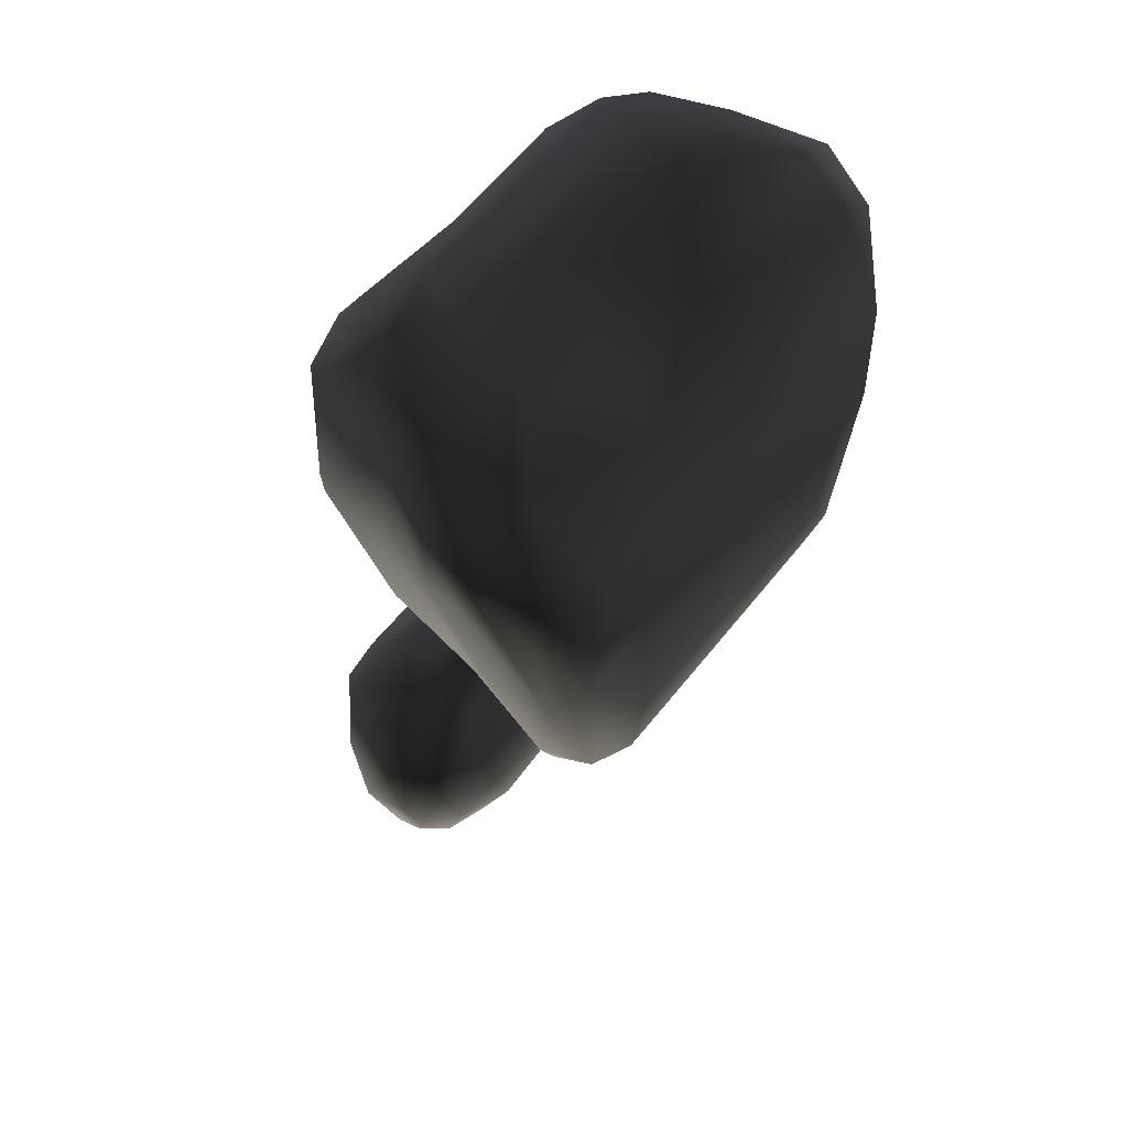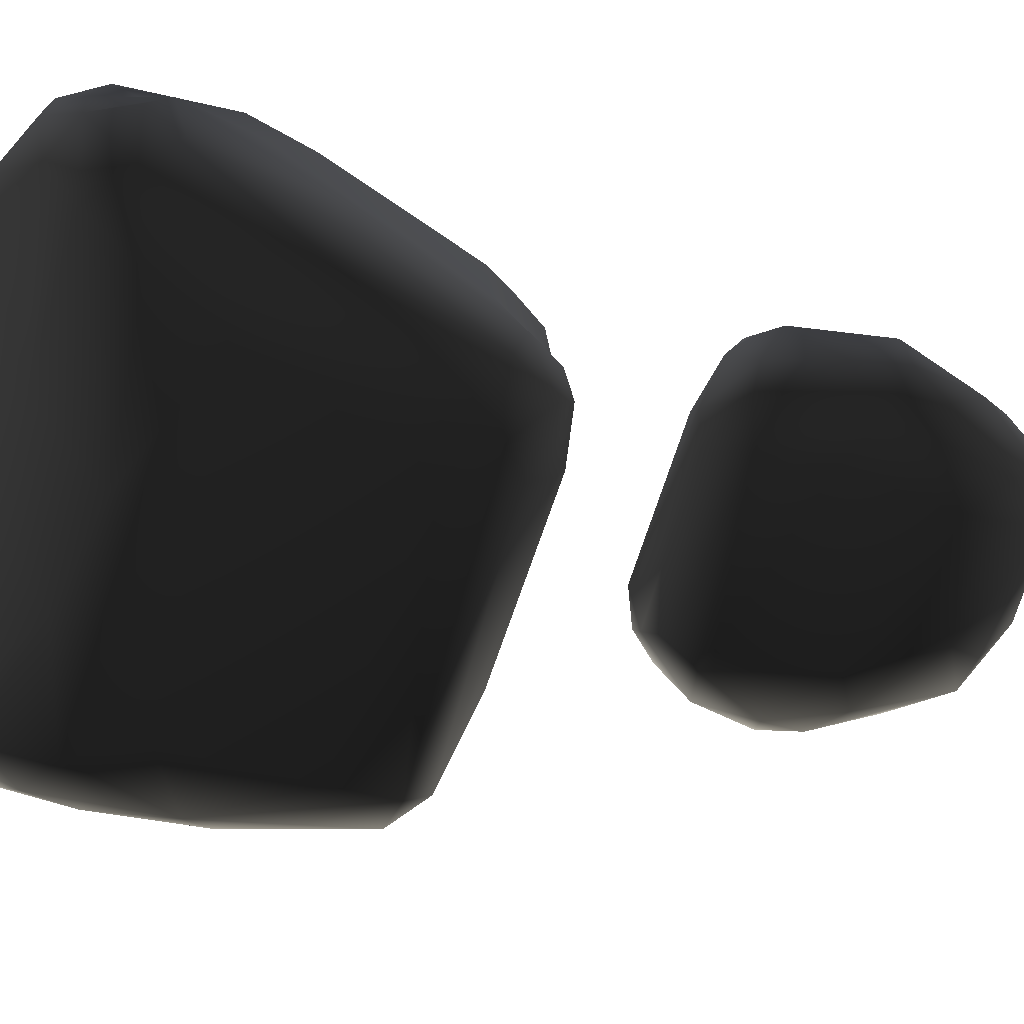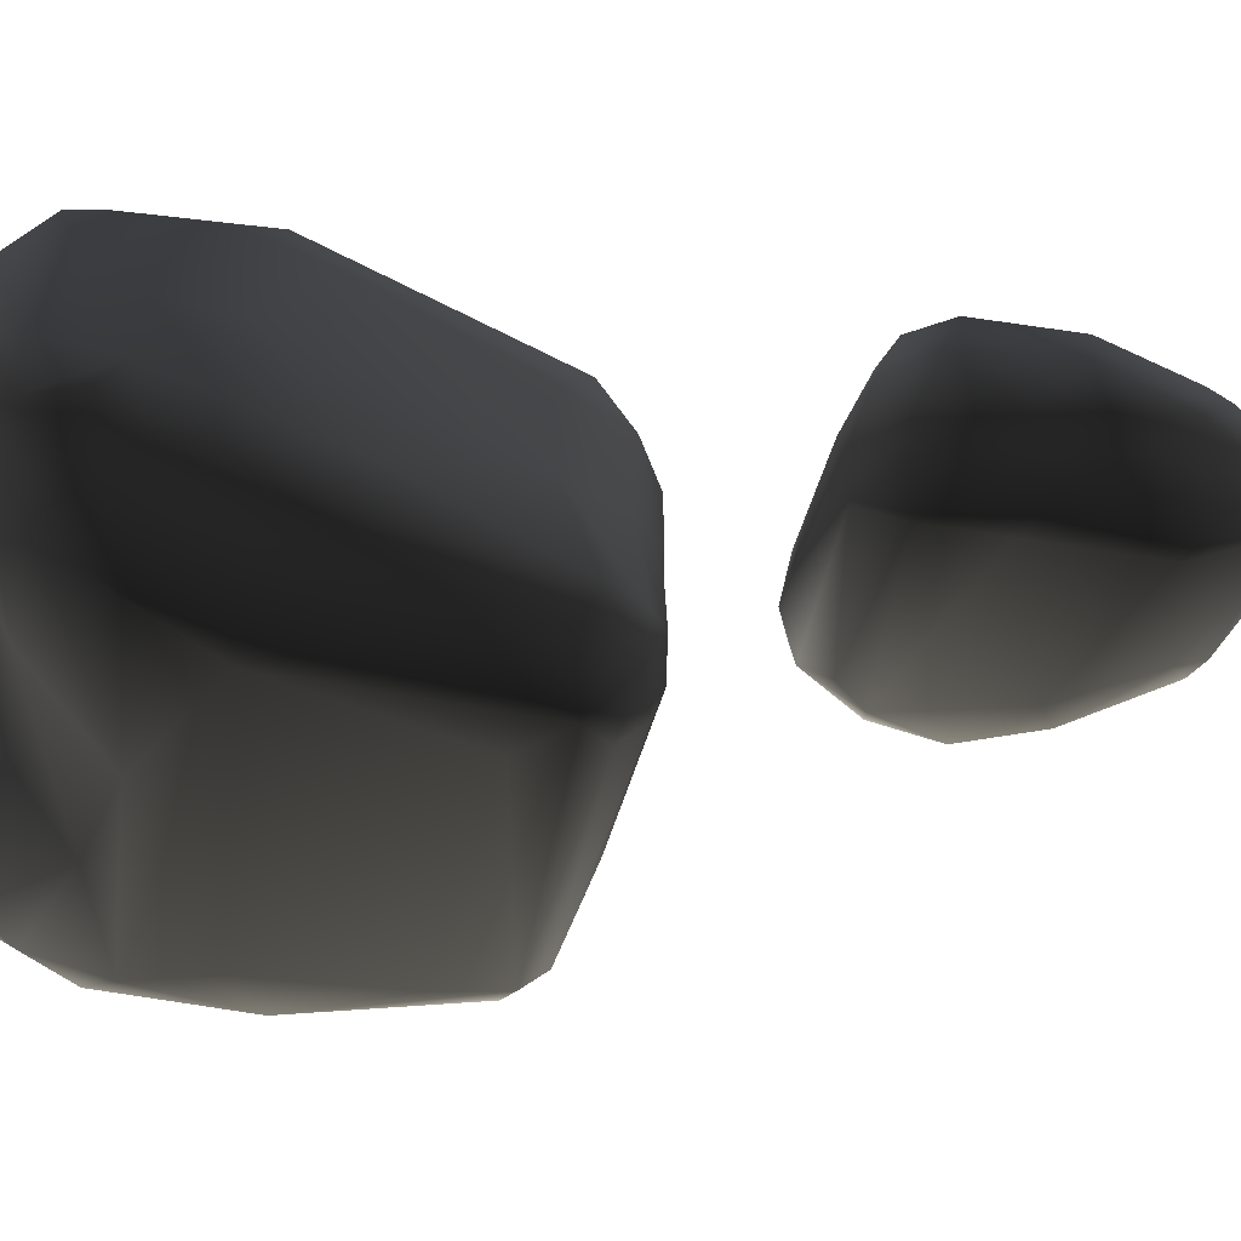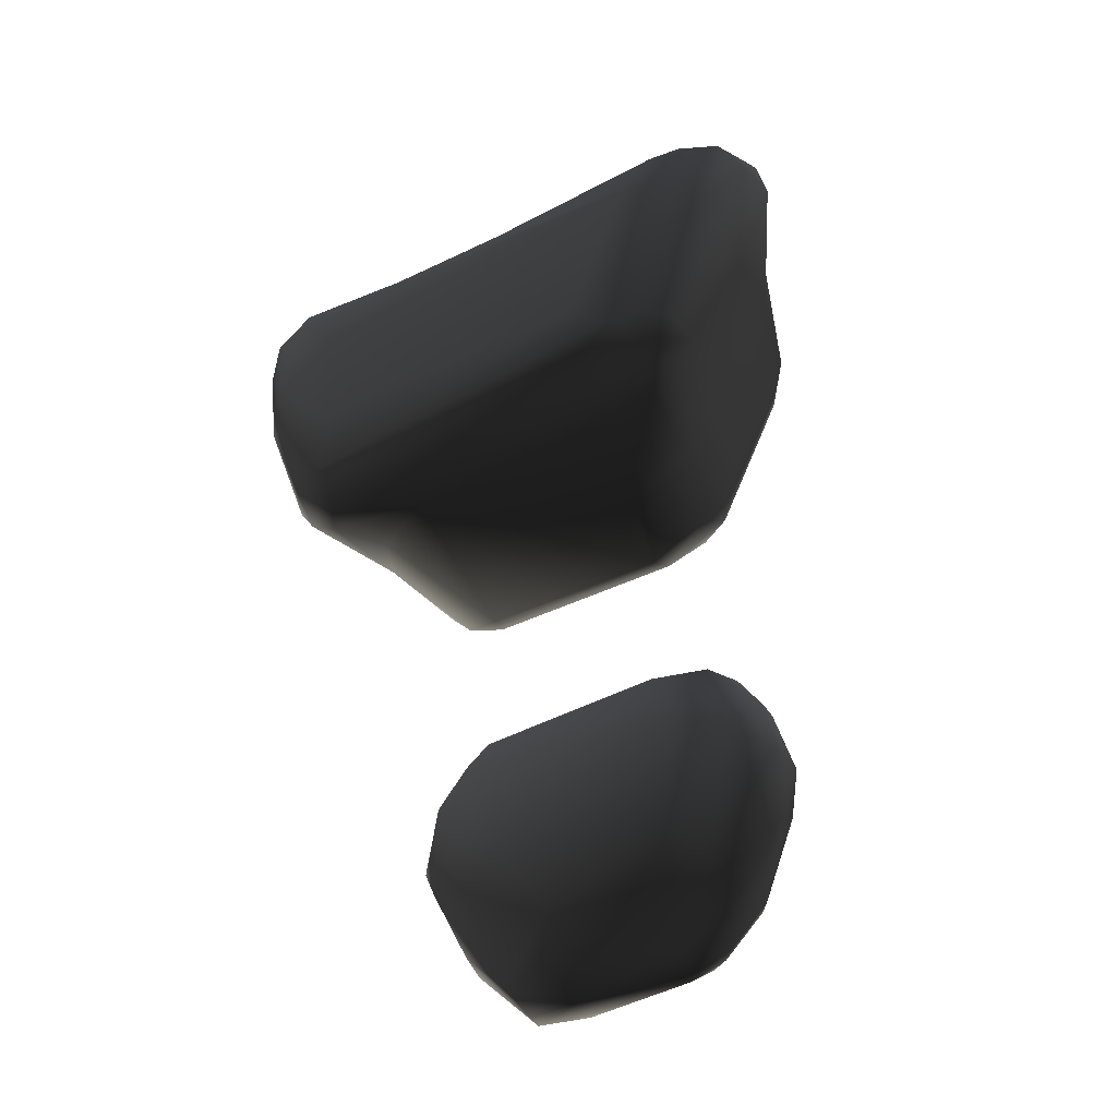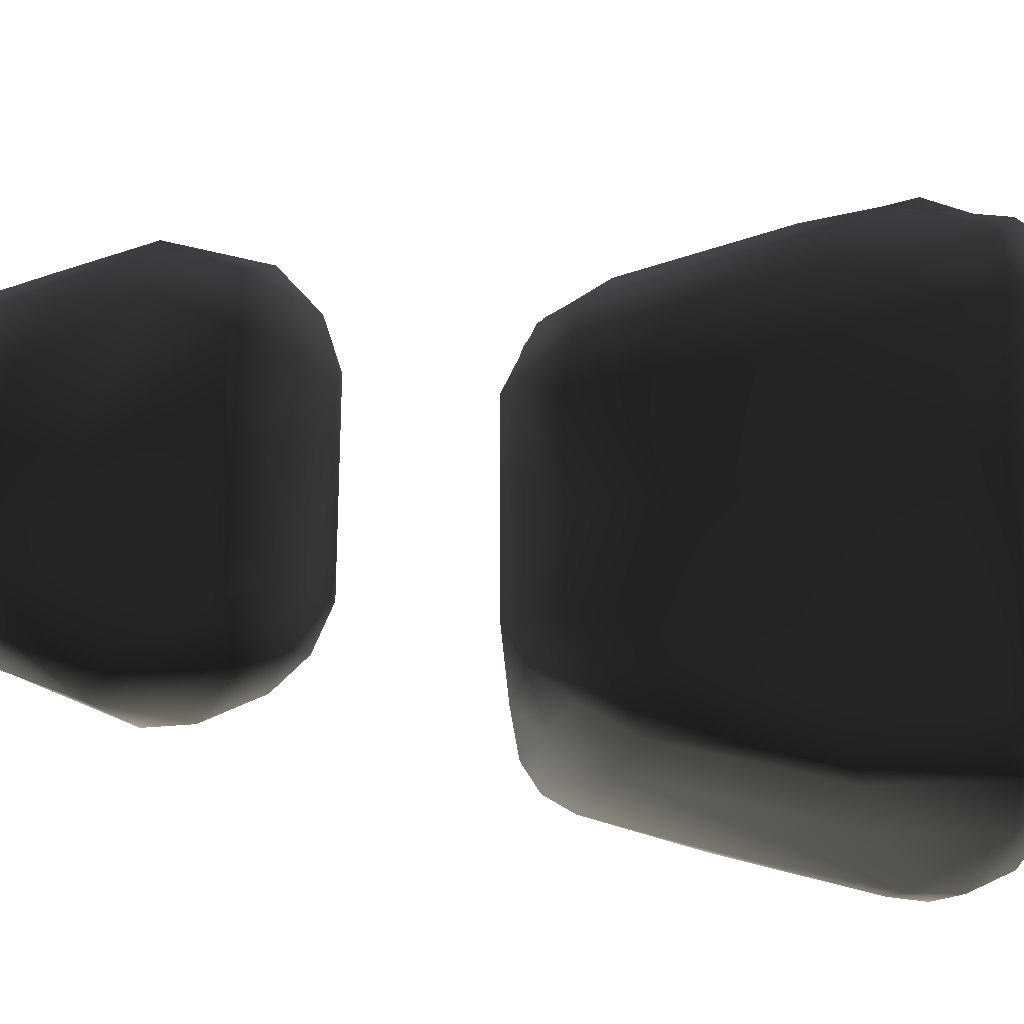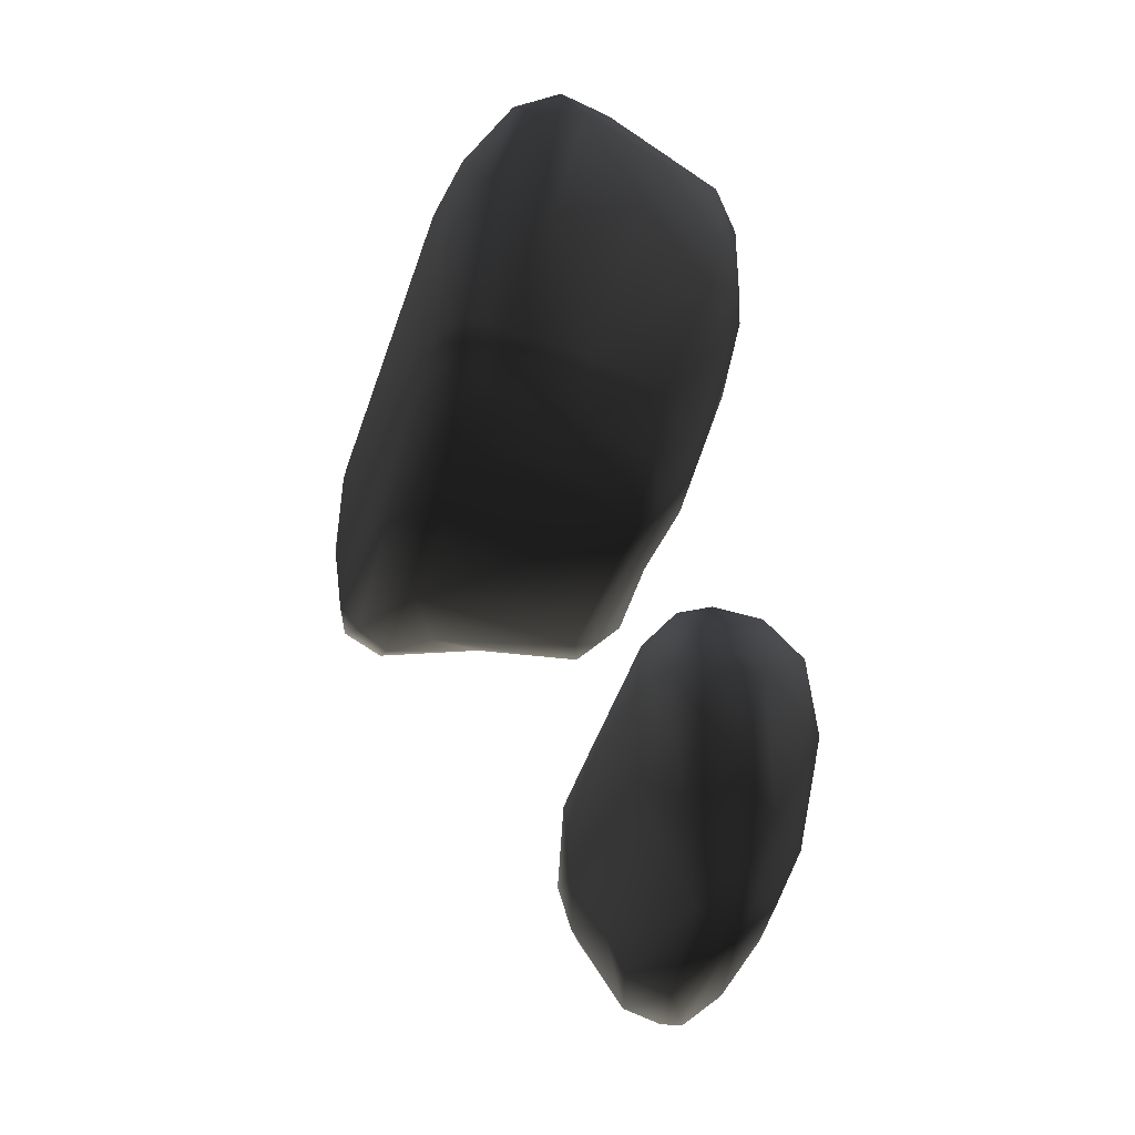
<metadata>
{"format":"obj","ext":"obj","renderer":"f3d","projection":"perspective","resolution":1024,"background":"white","views":[{"elev":50.8,"azim":126.0,"up":"+Y"},{"elev":-59.7,"azim":-107.5,"up":"+Z"},{"elev":-35.9,"azim":-101.8,"up":"+Z"},{"elev":-47.5,"azim":-151.1,"up":"+Y"},{"elev":76.9,"azim":90.5,"up":"+Z"},{"elev":-45.8,"azim":-108.3,"up":"+Y"}]}
</metadata>
<code>
v 5466 6747 4904 1
v 5470 6735 4868 1
v 5467 6761 4889 1
v 5493 6630 4854 1
v 5493 6667 4838 1
v 5489 6640 4886 1
v 5500 6695 4963 1
v 5484 6756 4852 1
v 5501 6766 4972 1
v 5483 6790 4890 1
v 5491 6792 4932 1
v 5520 6534 4861 1
v 5524 6541 4837 1
v 5537 6551 4929 1
v 5520 6622 4818 1
v 5524 6658 5022 1
v 5509 6691 4823 1
v 5517 6705 5033 1
v 5531 6737 4827 1
v 5518 6779 4854 1
v 5523 6783 5032 1
v 5516 6804 4890 1
v 5517 6814 4947 1
v 5529 6811 5004 1
v 5541 6541 4821 1
v 5544 6510 4834 1
v 5534 6510 4858 1
v 5549 6549 4991 1
v 5549 6686 4812 1
v 5534 6679 5050 1
v 5544 6764 5056 1
v 5578 6836 4983 1
v 5564 6225 5039 1
v 5562 6253 5011 1
v 5548 6280 5020 1
v 5548 6286 5050 1
v 5584 6198 5067 1
v 5567 6277 5085 1
v 5571 6292 4992 1
v 5554 6321 5014 1
v 5579 6340 5096 1
v 5566 6354 5061 1
v 5577 6367 5029 1
v 5554 6497 4861 1
v 5562 6510 4930 1
v 5565 6533 4814 1
v 5578 6504 4992 1
v 5573 6526 5018 1
v 5559 6667 5060 1
v 5576 6784 5058 1
v 5559 6816 5024 1
v 5582 6830 5008 1
v 5602 6169 5035 1
v 5599 6197 5012 1
v 5601 6165 5050 1
v 5597 6207 5087 1
v 5597 6289 5109 1
v 5591 6368 5009 1
v 5594 6367 5090 1
v 5595 6382 5061 1
v 5596 6488 4861 1
v 5589 6497 4837 1
v 5588 6514 4820 1
v 5592 6490 4933 1
v 5595 6525 5030 1
v 5591 6561 4810 1
v 5584 6744 5064 1
v 5602 6812 5038 1
v 5589 6825 4939 1
v 5616 6159 5064 1
v 5621 6221 4991 1
v 5611 6310 4985 1
v 5616 6334 5112 1
v 5620 6359 4994 1
v 5621 6392 5030 1
v 5623 6483 4994 1
v 5618 6493 5012 1
v 5612 6641 5064 1
v 5666 6725 4825 1
v 5649 6782 4880 1
v 5640 6147 5060 1
v 5634 6155 5028 1
v 5635 6170 5085 1
v 5638 6223 5107 1
v 5628 6371 5097 1
v 5638 6385 5014 1
v 5637 6390 5056 1
v 5632 6518 5032 1
v 5717 6191 4998 1
v 5711 6245 5114 1
v 5688 6735 5064 1
v 5694 6821 4969 1
v 5696 6824 5008 1
v 5730 6165 5016 1
v 5713 6145 5041 1
v 5728 6163 5083 1
v 5702 6194 5102 1
v 5748 6254 4985 1
v 5777 6340 4989 1
v 5768 6338 5108 1
v 5759 6364 5098 1
v 5756 6391 5035 1
v 5749 6487 4864 1
v 5809 6500 4833 1
v 5697 6520 5027 1
v 5698 6634 5057 1
v 5837 6712 4817 1
v 5689 6779 5055 1
v 5696 6808 5034 1
v 5807 6517 4818 1
v 5804 6565 4810 1
v 5808 6664 4810 1
v 5739 6775 4872 1
v 5760 6158 5067 1
v 5751 6216 5103 1
v 5775 6330 5111 1
v 5761 6361 4996 1
v 5772 6378 5011 1
v 5763 6381 5079 1
v 5758 6484 4991 1
v 5763 6494 5010 1
v 5766 6627 5059 1
v 5756 6738 4833 1
v 5794 6833 4966 1
v 5773 6830 5008 1
v 5764 6165 5027 1
v 5757 6153 5051 1
v 5764 6521 5031 1
v 5789 6685 5065 1
v 5811 6763 5062 1
v 5802 6789 5054 1
v 5808 6809 4906 1
v 5798 6811 5038 1
v 5776 6199 5084 1
v 5781 6236 4996 1
v 5792 6490 4888 1
v 5796 6203 5030 1
v 5798 6201 5050 1
v 5800 6278 5094 1
v 5804 6288 4994 1
v 5791 6367 5081 1
v 5787 6378 5035 1
v 5821 6496 4860 1
v 5787 6499 5003 1
v 5797 6546 5031 1
v 5812 6652 5057 1
v 5857 6762 4841 1
v 5857 6787 4863 1
v 5813 6830 4989 1
v 5819 6257 5062 1
v 5814 6253 5012 1
v 5813 6331 5010 1
v 5808 6339 5080 1
v 5810 6355 5039 1
v 5815 6512 4931 1
v 5809 6529 5012 1
v 5840 6818 5000 1
v 5827 6281 5019 1
v 5826 6314 5032 1
v 5842 6510 4860 1
v 5838 6521 4829 1
v 5838 6551 4929 1
v 5828 6567 5004 1
v 5858 6635 4818 1
v 5843 6677 5048 1
v 5840 6778 5047 1
v 5864 6805 4894 1
v 5863 6812 4934 1
v 5854 6532 4861 1
v 5875 6615 4839 1
v 5858 6687 5030 1
v 5879 6727 4836 1
v 5853 6777 5031 1
v 5880 6620 4882 1
v 5875 6695 4966 1
v 5905 6728 4909 1
v 5885 6692 4839 1
v 5876 6784 4961 1
v 5892 6780 4871 1
v 5891 6793 4910 1
v 5905 6719 4879 1
v 5907 6746 4871 1
v 5905 6763 4906 1
f 3 1 2
f 1 6 2
f 2 6 4
f 6 12 4
f 4 12 13
f 12 26 13
f 13 26 25
f 26 46 25
f 25 46 15
f 46 29 15
f 15 29 17
f 29 19 17
f 17 19 8
f 19 20 8
f 8 20 10
f 20 22 10
f 10 22 23
f 22 32 23
f 23 32 52
f 32 93 52
f 52 93 68
f 93 109 68
f 68 109 108
f 109 131 108
f 108 131 130
f 131 166 130
f 130 166 165
f 166 173 165
f 165 173 171
f 173 178 171
f 171 178 175
f 178 176 175
f 175 176 162
f 176 174 162
f 162 174 169
f 174 170 169
f 169 170 161
f 170 164 161
f 161 164 110
f 164 111 110
f 110 111 66
f 111 112 66
f 66 112 29
f 112 107 29
f 29 107 79
f 107 123 79
f 79 123 80
f 123 113 80
f 80 113 92
f 113 132 92
f 92 132 124
f 132 168 124
f 124 168 157
f 168 178 157
f 157 178 173
f 2 4 5
f 4 13 5
f 5 13 15
f 13 25 15
f 1 7 6
f 7 14 6
f 6 14 12
f 14 27 12
f 12 27 26
f 27 44 26
f 26 44 62
f 44 61 62
f 62 61 103
f 61 76 103
f 103 76 120
f 76 77 120
f 120 77 121
f 77 105 121
f 121 105 128
f 105 106 128
f 128 106 122
f 106 91 122
f 122 91 129
f 91 130 129
f 129 130 146
f 130 165 146
f 146 165 145
f 165 163 145
f 145 163 156
f 163 162 156
f 156 162 155
f 162 160 155
f 155 160 143
f 160 104 143
f 143 104 103
f 104 62 103
f 2 5 8
f 5 17 8
f 7 1 9
f 1 11 9
f 9 11 21
f 11 24 21
f 21 24 51
f 24 52 51
f 51 52 68
f 2 8 3
f 8 10 3
f 3 10 1
f 10 11 1
f 14 7 16
f 7 18 16
f 16 18 30
f 18 31 30
f 30 31 49
f 31 67 49
f 49 67 78
f 67 91 78
f 78 91 106
f 17 5 15
f 7 9 18
f 9 21 18
f 18 21 31
f 21 50 31
f 31 50 67
f 50 91 67
f 10 23 11
f 23 24 11
f 16 28 14
f 28 45 14
f 14 45 27
f 45 44 27
f 35 33 34
f 33 54 34
f 34 54 39
f 54 71 39
f 39 71 72
f 71 98 72
f 72 98 99
f 98 140 99
f 99 140 152
f 140 158 152
f 152 158 159
f 158 150 159
f 159 150 153
f 150 139 153
f 153 139 116
f 139 115 116
f 116 115 90
f 115 97 90
f 90 97 84
f 97 83 84
f 84 83 56
f 83 70 56
f 56 70 37
f 70 55 37
f 37 55 33
f 55 53 33
f 33 53 54
f 53 82 54
f 54 82 71
f 82 89 71
f 71 89 98
f 89 135 98
f 98 135 140
f 135 151 140
f 140 151 158
f 151 137 158
f 158 137 150
f 137 138 150
f 150 138 114
f 138 127 114
f 114 127 95
f 127 126 95
f 95 126 94
f 126 89 94
f 94 89 82
f 35 36 33
f 36 37 33
f 37 36 38
f 36 41 38
f 38 41 57
f 41 73 57
f 57 73 90
f 73 116 90
f 34 39 35
f 39 40 35
f 35 40 36
f 40 42 36
f 36 42 41
f 42 59 41
f 41 59 73
f 59 85 73
f 73 85 100
f 85 101 100
f 100 101 116
f 101 141 116
f 116 141 153
f 141 154 153
f 153 154 159
f 154 152 159
f 42 40 43
f 40 58 43
f 43 58 75
f 58 86 75
f 75 86 102
f 86 118 102
f 102 118 142
f 118 154 142
f 142 154 141
f 28 47 45
f 47 64 45
f 45 64 44
f 64 61 44
f 47 28 48
f 28 16 48
f 48 16 30
f 30 49 48
f 49 65 48
f 48 65 77
f 65 88 77
f 77 88 105
f 88 106 105
f 21 51 50
f 51 68 50
f 50 68 108
f 52 24 23
f 37 38 56
f 38 57 56
f 56 57 84
f 57 90 84
f 40 39 58
f 39 74 58
f 58 74 86
f 74 117 86
f 86 117 118
f 117 99 118
f 118 99 152
f 43 60 42
f 60 59 42
f 26 62 63
f 62 104 63
f 63 104 110
f 104 161 110
f 26 63 46
f 63 110 46
f 46 110 66
f 46 66 29
f 22 69 32
f 69 92 32
f 32 92 93
f 92 124 93
f 93 124 125
f 124 149 125
f 125 149 157
f 149 124 157
f 39 72 74
f 72 99 74
f 74 99 117
f 43 75 60
f 75 87 60
f 60 87 85
f 87 101 85
f 64 47 76
f 47 77 76
f 47 48 77
f 49 78 65
f 78 88 65
f 80 20 79
f 20 19 79
f 79 19 29
f 20 80 22
f 80 69 22
f 53 55 81
f 55 70 81
f 81 70 83
f 53 81 82
f 81 95 82
f 82 95 94
f 60 85 59
f 64 76 61
f 69 80 92
f 81 83 96
f 83 97 96
f 96 97 115
f 75 102 87
f 102 119 87
f 87 119 101
f 119 141 101
f 78 106 88
f 50 108 91
f 108 130 91
f 95 81 114
f 81 96 114
f 114 96 134
f 96 115 134
f 134 115 139
f 73 100 116
f 93 125 109
f 125 133 109
f 109 133 131
f 133 166 131
f 89 126 135
f 126 151 135
f 103 120 136
f 120 144 136
f 136 144 155
f 144 156 155
f 126 127 137
f 127 138 137
f 141 119 142
f 119 102 142
f 103 136 143
f 136 155 143
f 120 121 144
f 121 128 144
f 144 128 145
f 128 146 145
f 128 122 146
f 122 129 146
f 148 123 147
f 123 107 147
f 147 107 172
f 107 164 172
f 172 164 177
f 164 170 177
f 177 170 182
f 170 181 182
f 182 181 183
f 181 176 183
f 183 176 178
f 123 148 113
f 148 132 113
f 114 134 150
f 134 139 150
f 151 126 137
f 154 118 152
f 156 144 145
f 125 157 133
f 157 166 133
f 104 160 161
f 160 169 161
f 111 164 112
f 164 107 112
f 132 148 167
f 148 179 167
f 167 179 180
f 179 182 180
f 180 182 183
f 132 167 168
f 167 180 168
f 168 180 178
f 180 183 178
f 169 160 162
f 165 171 163
f 171 175 163
f 163 175 162
f 166 157 173
f 147 172 179
f 172 182 179
f 179 148 147
f 170 174 181
f 174 176 181
f 182 172 177

</code>
